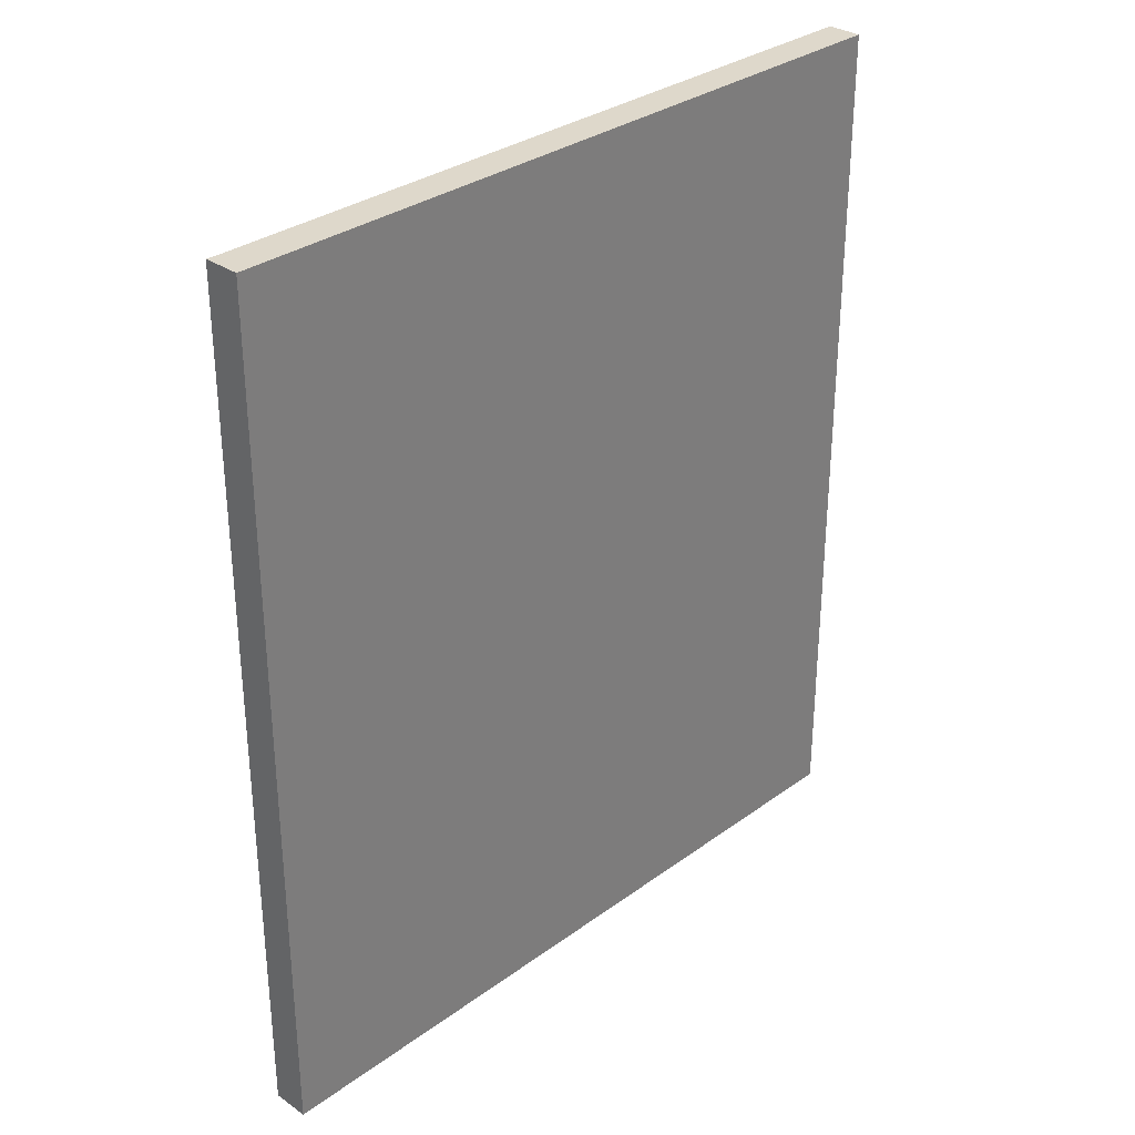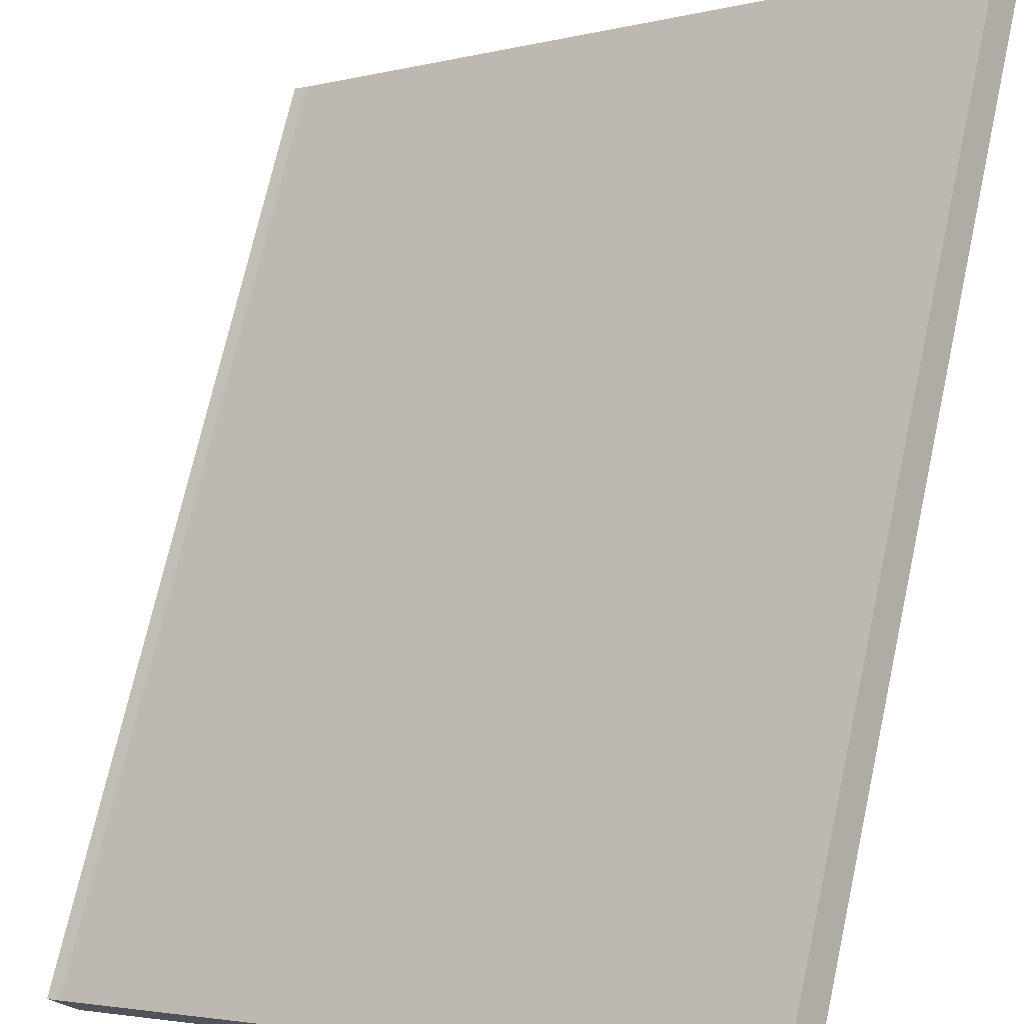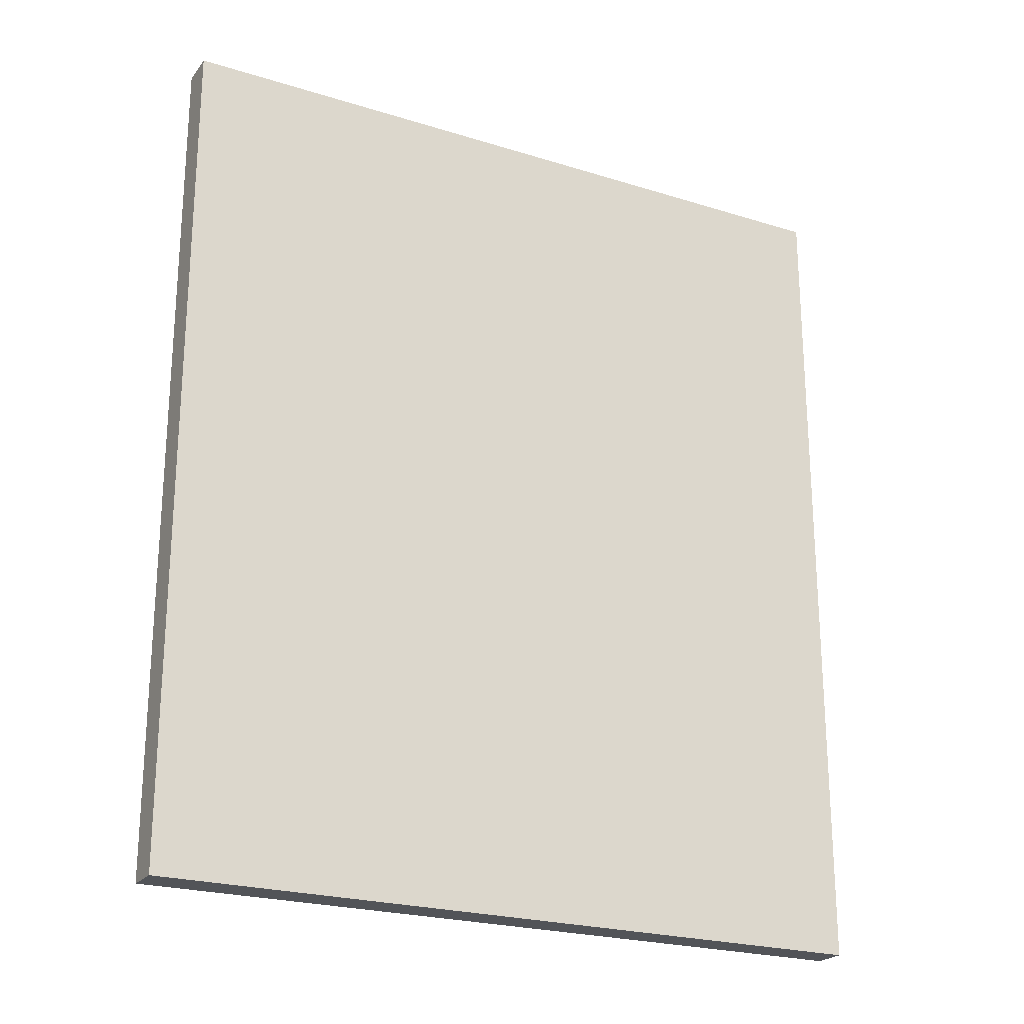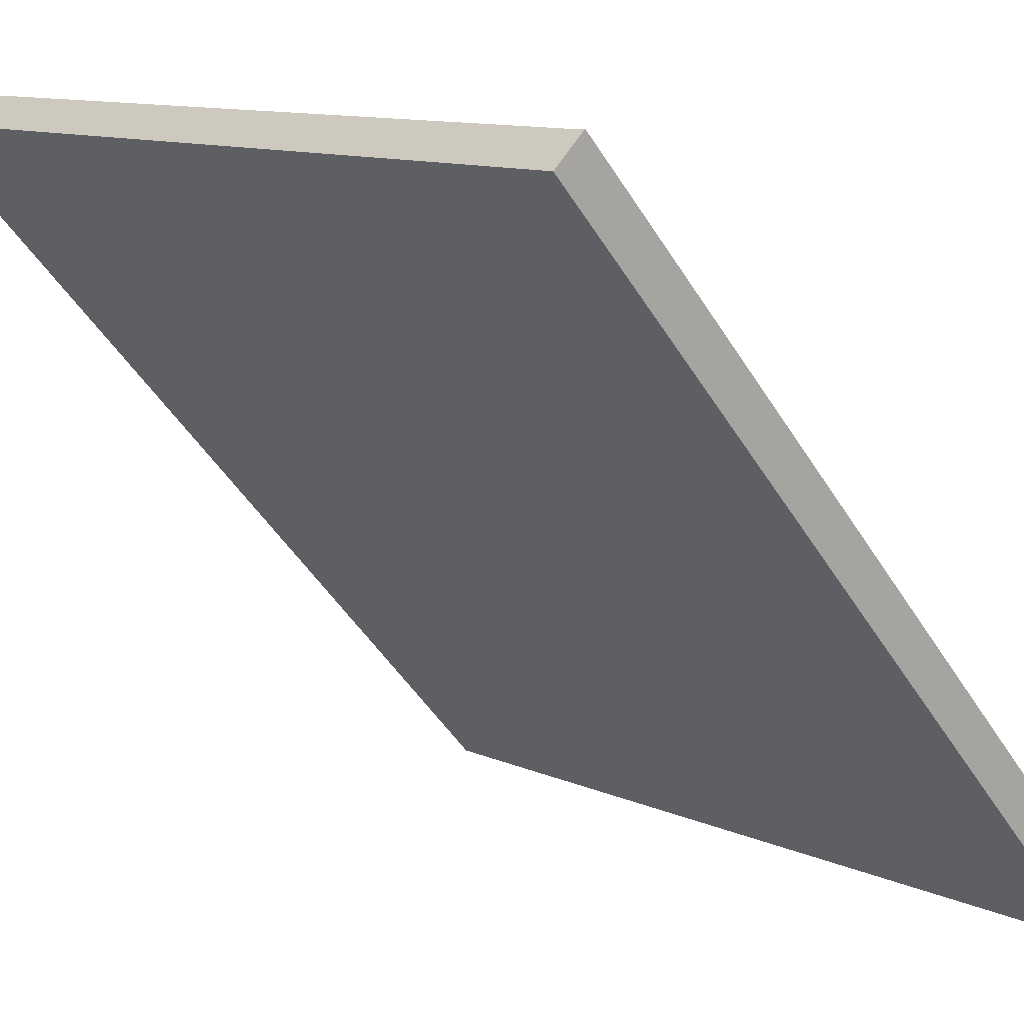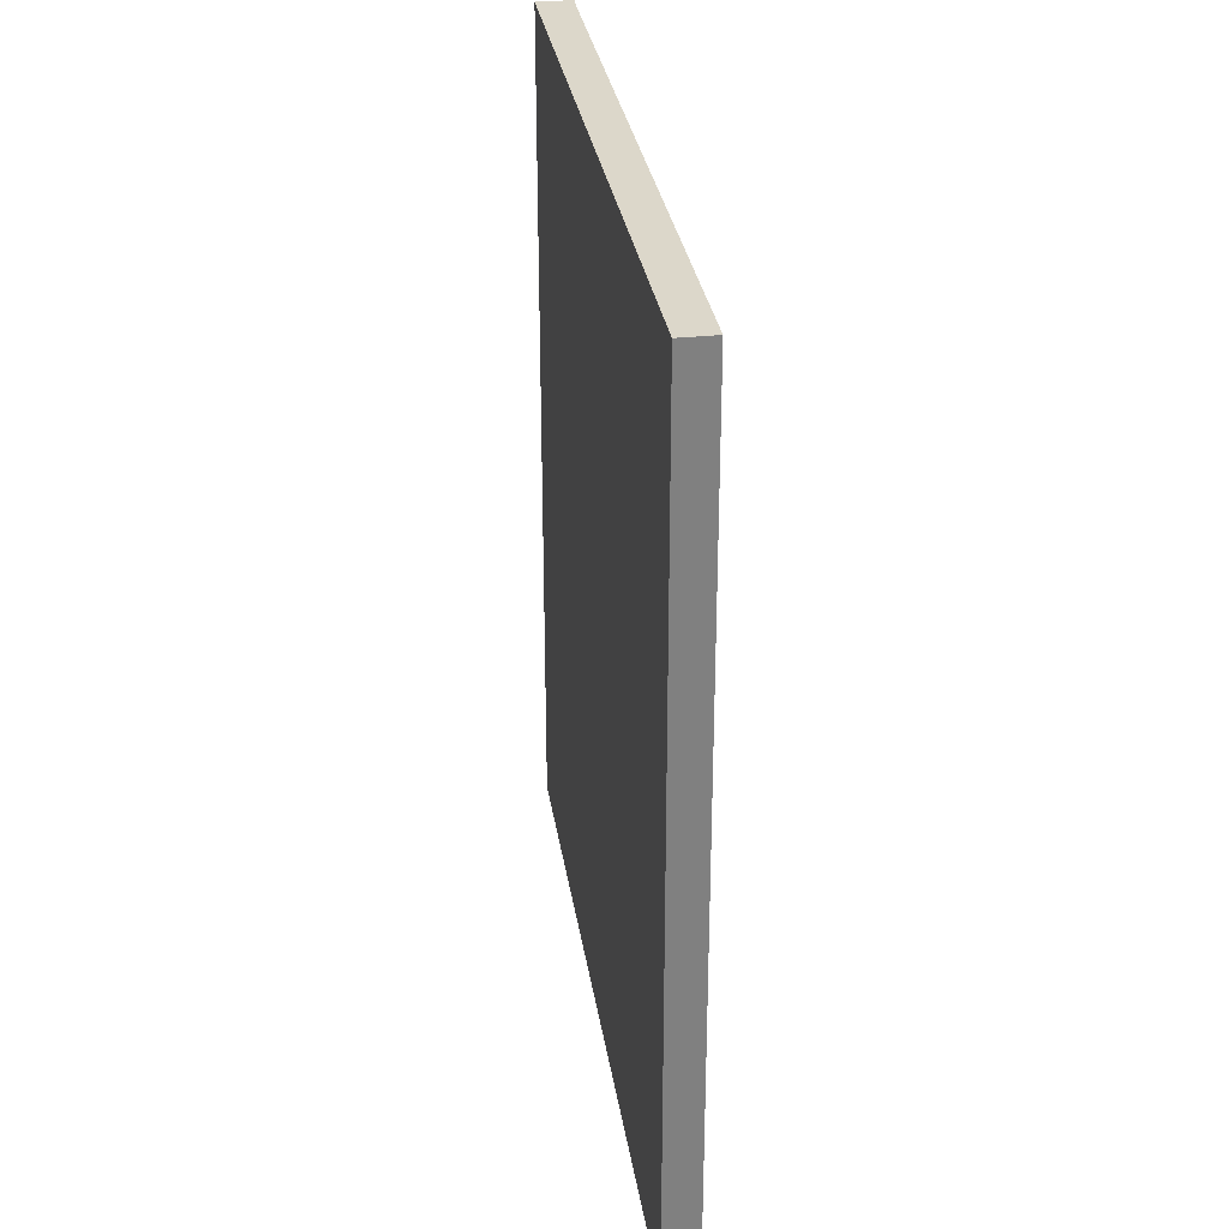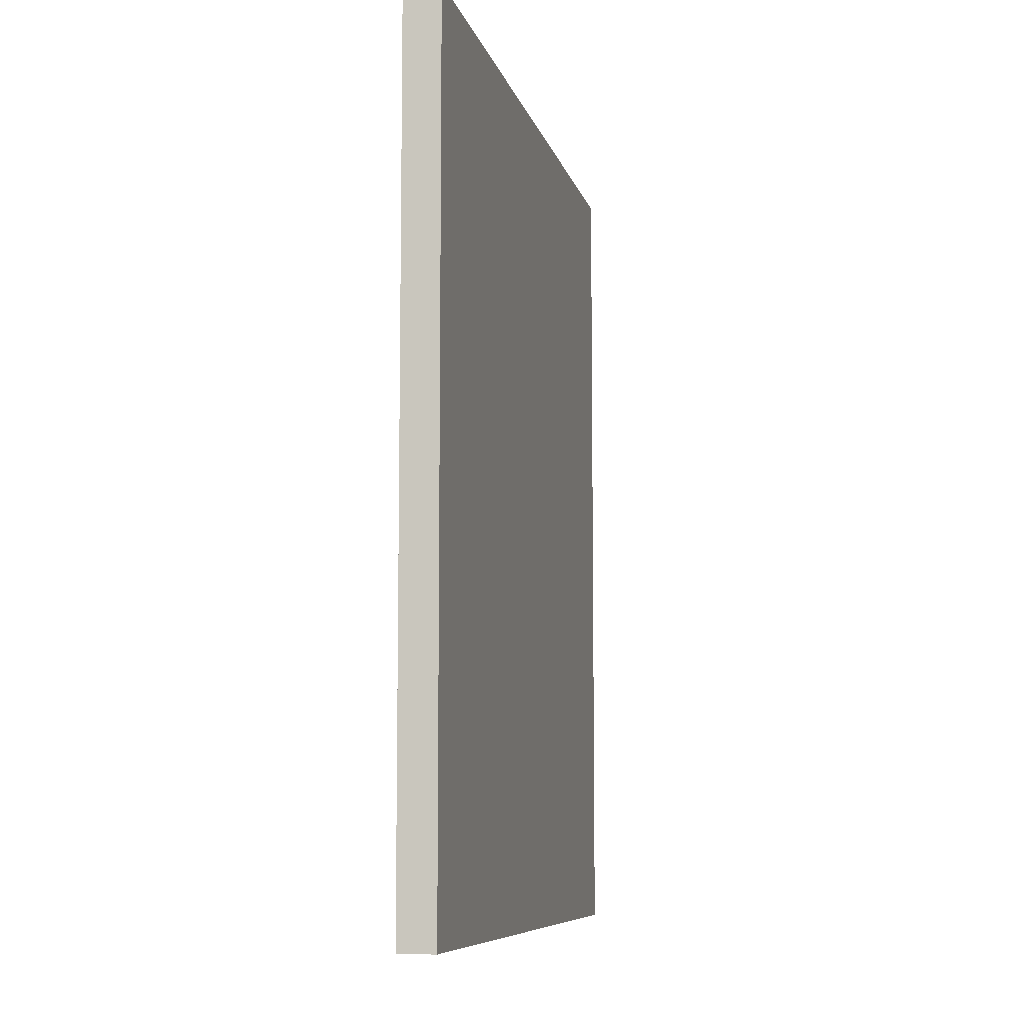
<metadata>
{"format":"obj","ext":"obj","renderer":"f3d","projection":"perspective","resolution":1024,"background":"white","views":[{"elev":31.6,"azim":173.3,"up":"+Y"},{"elev":71.8,"azim":-167.5,"up":"+Z"},{"elev":-23.1,"azim":-168.9,"up":"+Y"},{"elev":-47.3,"azim":30.1,"up":"+Z"},{"elev":30.4,"azim":-59.5,"up":"+Y"},{"elev":-8.0,"azim":141.5,"up":"+Y"}]}
</metadata>
<code>
v  0.364 14.39 0.444
v  9.699 14.39 -7.861
v  0 14.39 8.812e-16
v  9.884 14.39 -7.242
v  10.08 14.39 -7.385
v  0.364 -2.719e-17 0.444
v  9.884 4.434e-16 -7.242
v  10.08 4.522e-16 -7.385
v  9.699 4.813e-16 -7.861
v  0 0 0
g defaultobject
f 1 2 3
f 2 1 4
f 2 4 5
f 6 4 1
f 4 6 7
f 7 5 4
f 5 7 8
f 8 2 5
f 2 8 9
f 9 3 2
f 3 9 10
f 10 1 3
f 1 10 6
f 9 7 10
f 7 9 8
f 10 7 6

</code>
